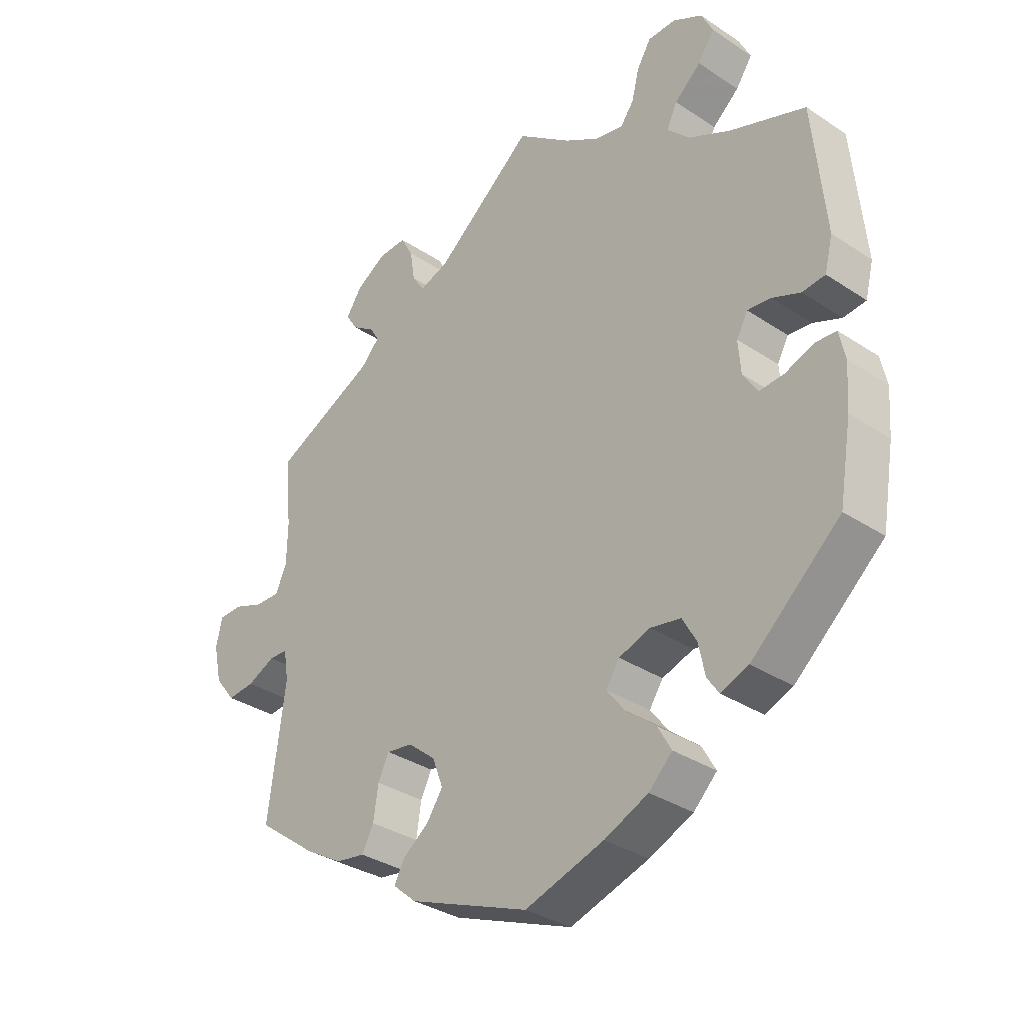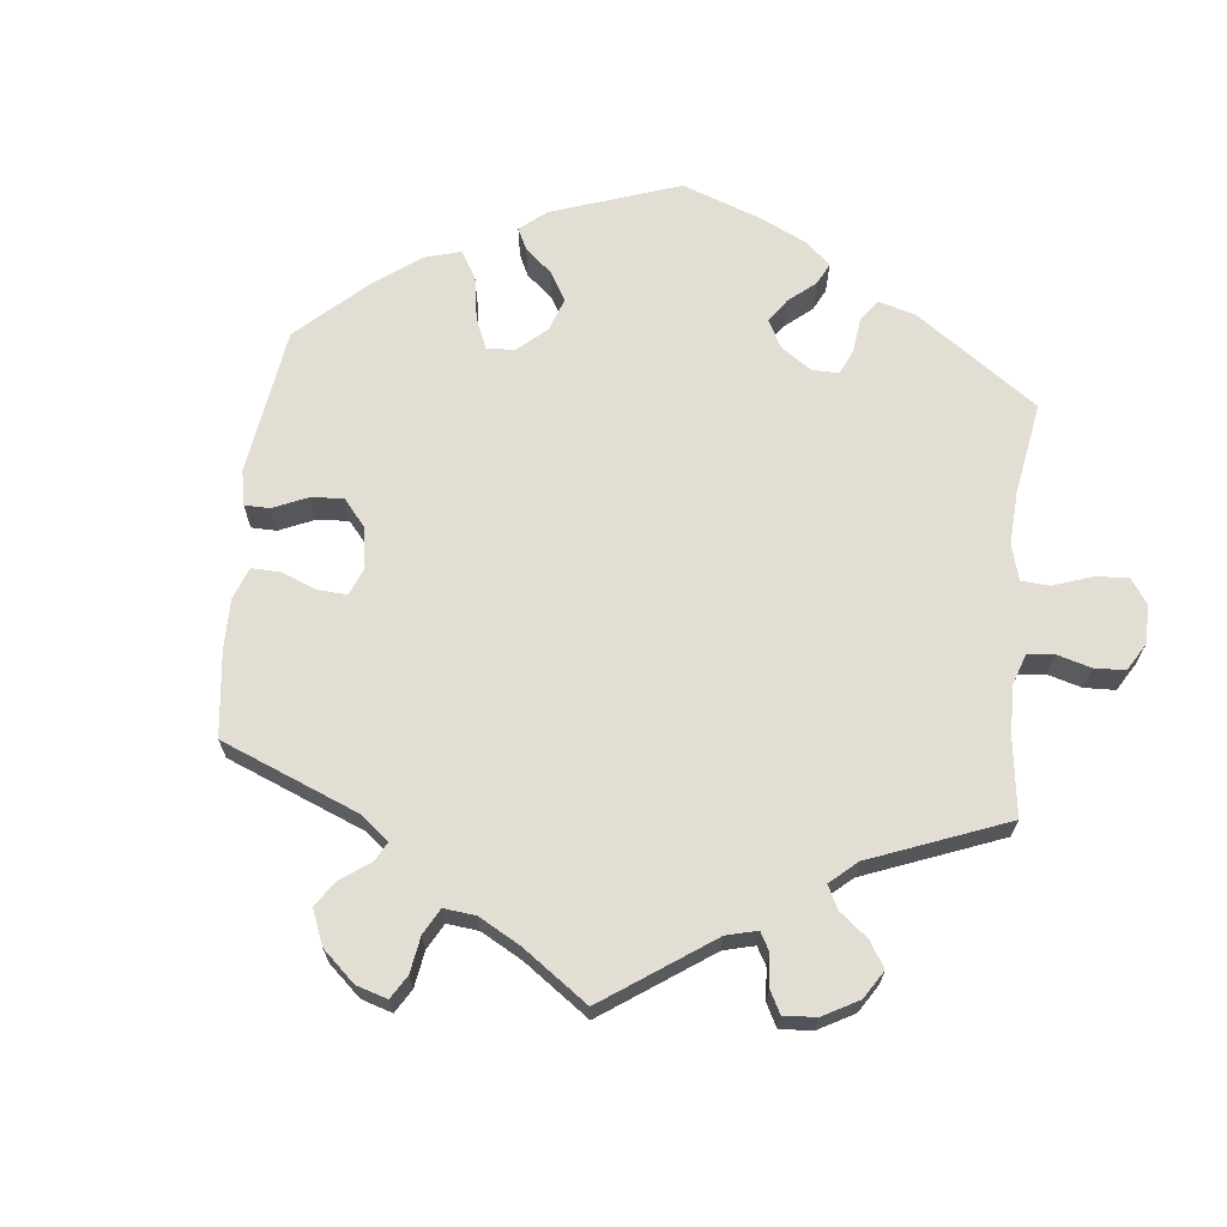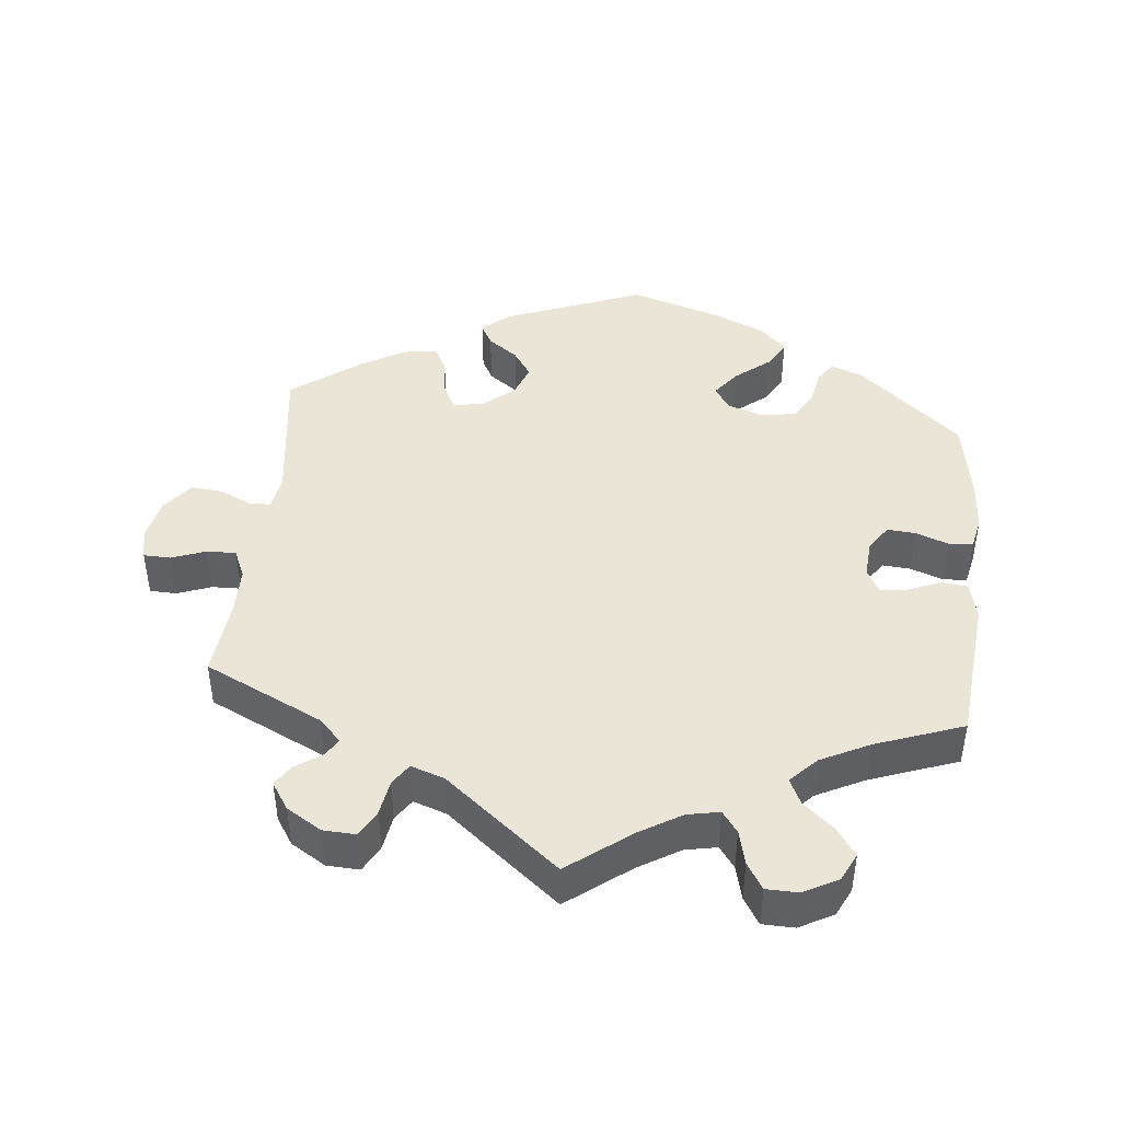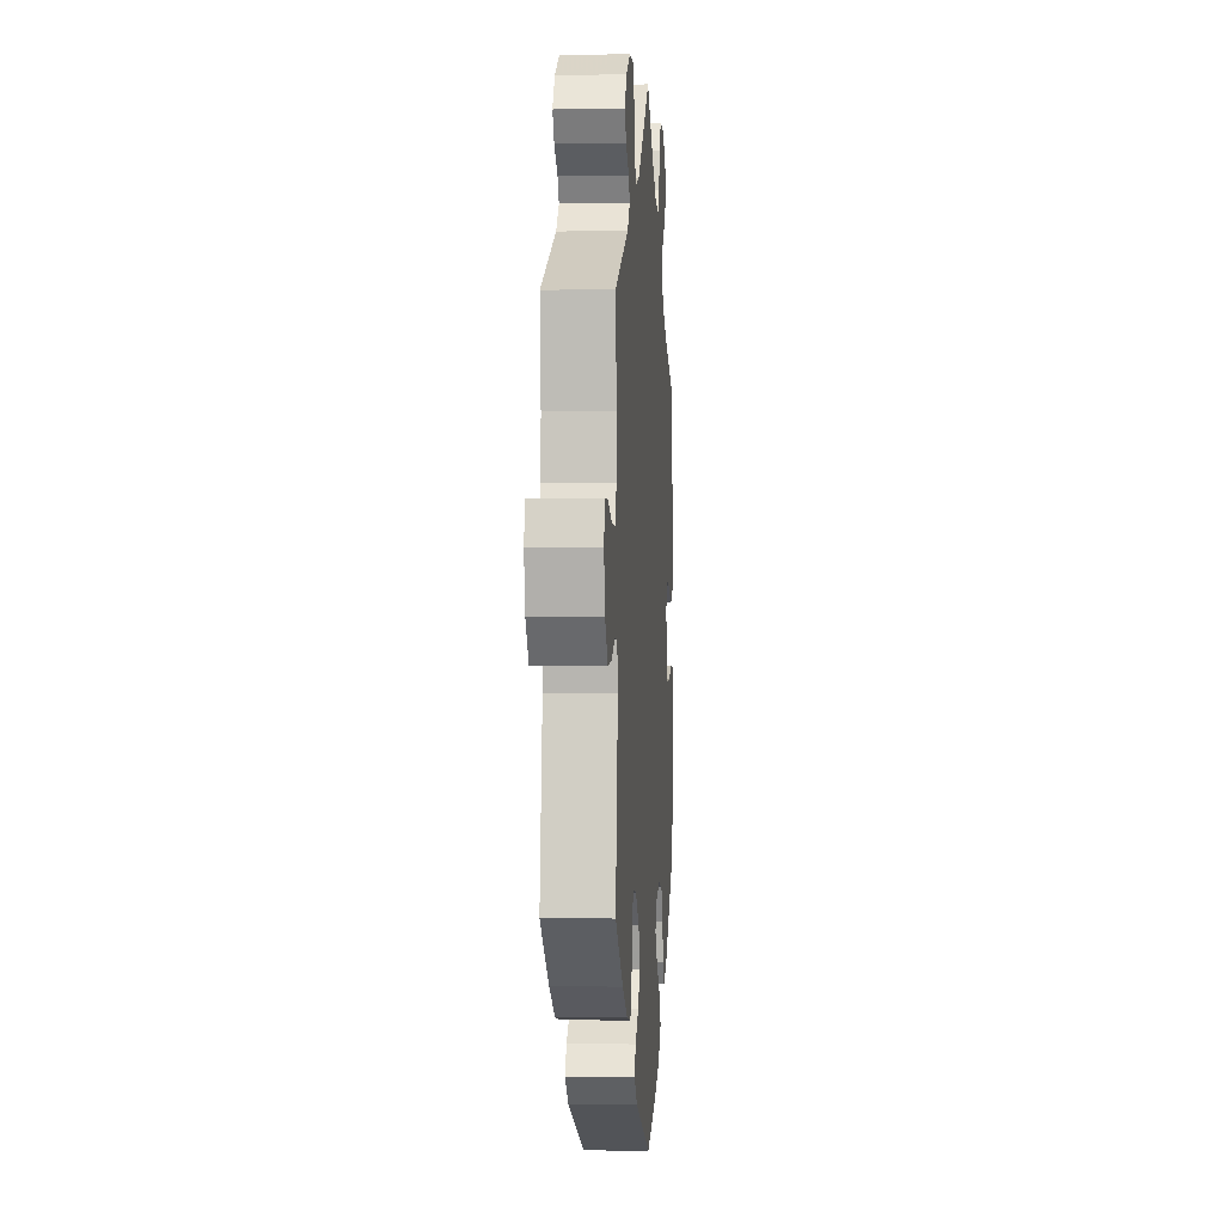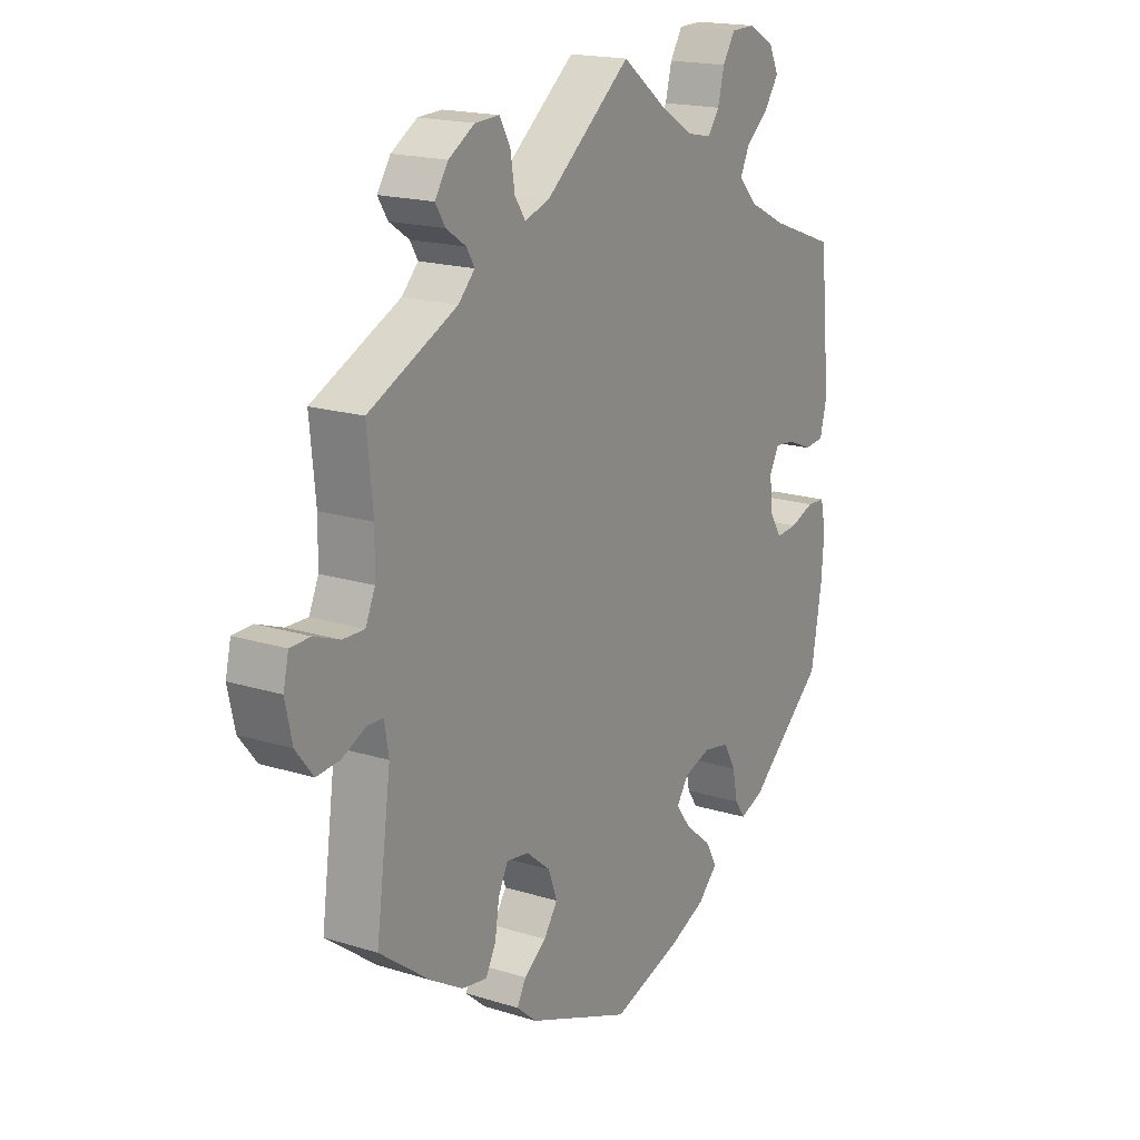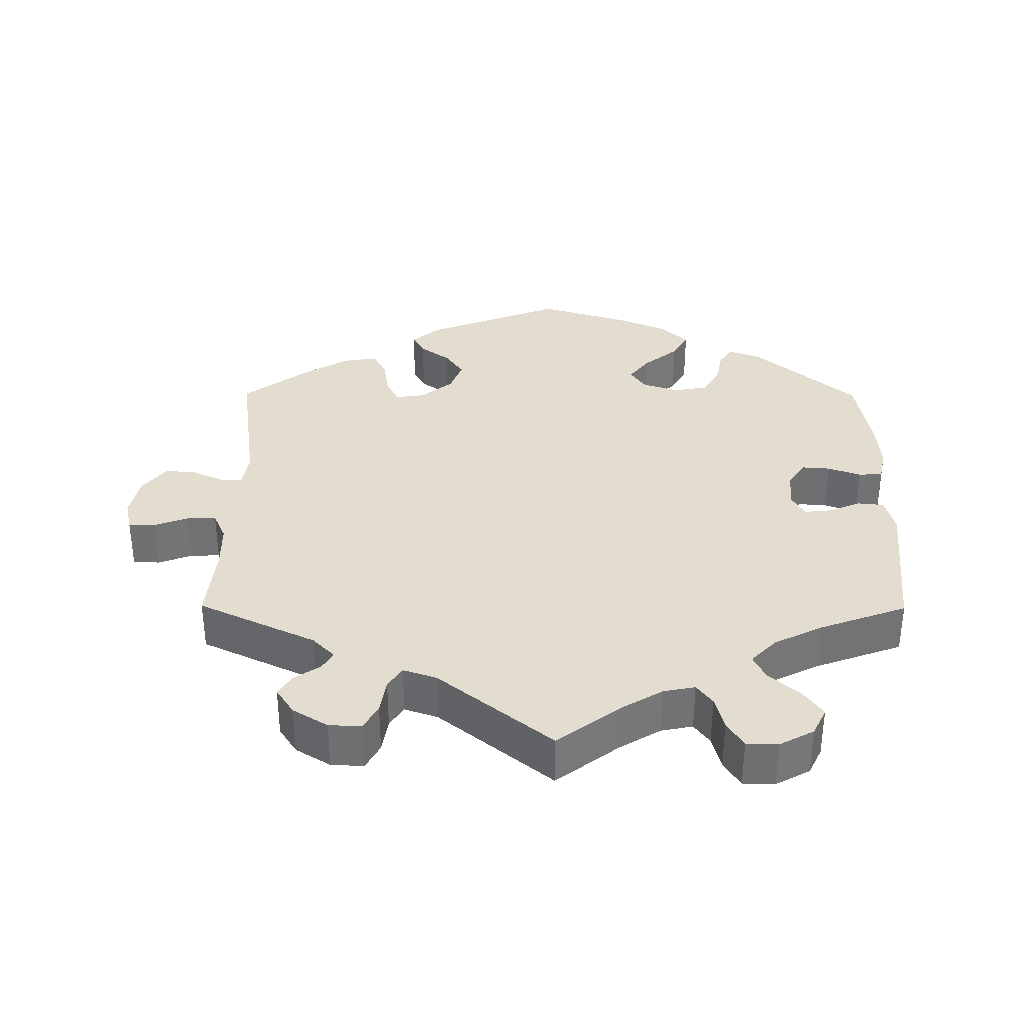
<metadata>
{"format":"obj","ext":"obj","renderer":"f3d","projection":"perspective","resolution":1024,"background":"white","views":[{"elev":-33.5,"azim":47.8,"up":"+Z"},{"elev":67.3,"azim":-53.9,"up":"+Y"},{"elev":44.0,"azim":6.0,"up":"+Y"},{"elev":-1.3,"azim":-85.9,"up":"+Z"},{"elev":18.0,"azim":-58.6,"up":"+Z"},{"elev":34.8,"azim":0.3,"up":"+Y"}]}
</metadata>
<code>
v -0.473 0.07 -0.082
v -0.481 0.07 -0.033
v -0.511 0.07 -0.032
v -0.556 0.07 -0.053
v -0.6 0.07 -0.057
v -0.633 0.07 -0.015
v -0.646 0.07 0.045
v -0.636 0.07 0.089
v -0.598 0.07 0.09
v -0.55 0.07 0.072
v -0.509 0.07 0.071
v -0.491 0.07 0.112
v -0.49 0.07 0.178
v -0.501 0.07 0.289
v -0.335 0.07 0.368
v -0.304 0.07 0.4
v -0.319 0.07 0.425
v -0.356 0.07 0.45
v -0.375 0.07 0.48
v -0.35 0.07 0.518
v -0.301 0.07 0.548
v -0.255 0.07 0.55
v -0.235 0.07 0.513
v -0.227 0.07 0.463
v -0.207 0.07 0.433
v -0.16 0.07 0.449
v 0 0.07 0.578
v 0.088 0.07 0.511
v 0.146 0.07 0.476
v 0.191 0.07 0.467
v 0.213 0.07 0.497
v 0.225 0.07 0.545
v 0.248 0.07 0.582
v 0.293 0.07 0.583
v 0.341 0.07 0.557
v 0.36 0.07 0.518
v 0.333 0.07 0.479
v 0.29 0.07 0.442
v 0.273 0.07 0.406
v 0.309 0.07 0.369
v 0.377 0.07 0.335
v 0.5 0.07 0.29
v 0.52 0.07 0.083
v 0.507 0.07 0.031
v 0.47 0.07 0.027
v 0.424 0.07 0.046
v 0.386 0.07 0.05
v 0.368 0.07 0.017
v 0.372 0.07 -0.035
v 0.396 0.07 -0.072
v 0.436 0.07 -0.069
v 0.482 0.07 -0.052
v 0.516 0.07 -0.054
v 0.526 0.07 -0.1
v 0.521 0.07 -0.17
v 0.501 0.07 -0.288
v 0.357 0.07 -0.413
v 0.312 0.07 -0.43
v 0.293 0.07 -0.402
v 0.283 0.07 -0.353
v 0.26 0.07 -0.312
v 0.211 0.07 -0.303
v 0.16 0.07 -0.32
v 0.138 0.07 -0.353
v 0.167 0.07 -0.391
v 0.216 0.07 -0.431
v 0.238 0.07 -0.47
v 0.2 0.07 -0.507
v 0.129 0.07 -0.538
v 0.001 0.07 -0.578
v -0.194 0.07 -0.501
v -0.232 0.07 -0.468
v -0.215 0.07 -0.437
v -0.173 0.07 -0.406
v -0.147 0.07 -0.368
v -0.164 0.07 -0.322
v -0.209 0.07 -0.285
v -0.251 0.07 -0.279
v -0.269 0.07 -0.315
v -0.277 0.07 -0.368
v -0.296 0.07 -0.404
v -0.344 0.07 -0.396
v -0.405 0.07 -0.36
v -0.501 0.07 -0.288
v -0.473 0 -0.082
v -0.481 0 -0.033
v -0.511 0 -0.032
v -0.556 0 -0.053
v -0.6 0 -0.057
v -0.633 0 -0.015
v -0.646 0 0.045
v -0.636 0 0.089
v -0.598 0 0.09
v -0.55 0 0.072
v -0.509 0 0.071
v -0.491 0 0.112
v -0.49 0 0.178
v -0.501 0 0.289
v -0.335 0 0.368
v -0.304 0 0.4
v -0.319 0 0.425
v -0.356 0 0.45
v -0.375 0 0.48
v -0.35 0 0.518
v -0.301 0 0.548
v -0.255 0 0.55
v -0.235 0 0.513
v -0.227 0 0.463
v -0.207 0 0.433
v -0.16 0 0.449
v 0 0 0.578
v 0.088 0 0.511
v 0.146 0 0.476
v 0.191 0 0.467
v 0.213 0 0.497
v 0.225 0 0.545
v 0.248 0 0.582
v 0.293 0 0.583
v 0.341 0 0.557
v 0.36 0 0.518
v 0.333 0 0.479
v 0.29 0 0.442
v 0.273 0 0.406
v 0.309 0 0.369
v 0.377 0 0.335
v 0.5 0 0.29
v 0.52 0 0.083
v 0.507 0 0.031
v 0.47 0 0.027
v 0.424 0 0.046
v 0.386 0 0.05
v 0.368 0 0.017
v 0.372 0 -0.035
v 0.396 0 -0.072
v 0.436 0 -0.069
v 0.482 0 -0.052
v 0.516 0 -0.054
v 0.526 0 -0.1
v 0.521 0 -0.17
v 0.501 0 -0.288
v 0.357 0 -0.413
v 0.312 0 -0.43
v 0.293 0 -0.402
v 0.283 0 -0.353
v 0.26 0 -0.312
v 0.211 0 -0.303
v 0.16 0 -0.32
v 0.138 0 -0.353
v 0.167 0 -0.391
v 0.216 0 -0.431
v 0.238 0 -0.47
v 0.2 0 -0.507
v 0.129 0 -0.538
v 0.001 0 -0.578
v -0.194 0 -0.501
v -0.232 0 -0.468
v -0.215 0 -0.437
v -0.173 0 -0.406
v -0.147 0 -0.368
v -0.164 0 -0.322
v -0.209 0 -0.285
v -0.251 0 -0.279
v -0.269 0 -0.315
v -0.277 0 -0.368
v -0.296 0 -0.404
v -0.344 0 -0.396
v -0.405 0 -0.36
v -0.501 0 -0.288
f 83 84 1
f 82 83 1 2
f 79 80 81 82
f 78 79 82 2
f 77 78 2
f 76 77 2
f 71 72 73 74
f 71 74 75
f 70 71 75
f 69 70 75 76
f 65 66 67 68
f 64 65 68 69
f 57 58 59 60
f 57 60 61
f 56 57 61
f 55 56 61 62
f 51 52 53 54
f 50 51 54 55
f 43 44 45 46
f 41 42 43 46
f 40 41 46 47
f 39 40 47 48
f 35 36 37 38
f 35 38 39
f 34 35 39
f 31 32 33 34
f 30 31 34 39
f 29 30 39 48
f 26 27 28
f 25 26 28 29
f 21 22 23 24
f 21 24 25
f 20 21 25
f 17 18 19 20
f 16 17 20 25
f 15 16 25 29
f 13 14 15 29
f 7 8 9 10
f 7 10 11
f 6 7 11
f 3 4 5 6
f 2 3 6 11
f 64 69 76 2
f 50 55 62 63
f 49 50 63
f 29 48 49 63
f 12 13 29 63
f 12 63 64
f 2 11 12 64
f 85 168 167
f 86 85 167 166
f 166 165 164 163
f 86 166 163 162
f 86 162 161
f 86 161 160
f 158 157 156 155
f 159 158 155
f 159 155 154
f 160 159 154 153
f 152 151 150 149
f 153 152 149 148
f 144 143 142 141
f 145 144 141
f 145 141 140
f 146 145 140 139
f 138 137 136 135
f 139 138 135 134
f 130 129 128 127
f 130 127 126 125
f 131 130 125 124
f 132 131 124 123
f 122 121 120 119
f 123 122 119
f 123 119 118
f 118 117 116 115
f 123 118 115 114
f 132 123 114 113
f 112 111 110
f 113 112 110 109
f 108 107 106 105
f 109 108 105
f 109 105 104
f 104 103 102 101
f 109 104 101 100
f 113 109 100 99
f 113 99 98 97
f 94 93 92 91
f 95 94 91
f 95 91 90
f 90 89 88 87
f 95 90 87 86
f 86 160 153 148
f 147 146 139 134
f 147 134 133
f 147 133 132 113
f 147 113 97 96
f 148 147 96
f 148 96 95 86
f 1 85 86 2
f 2 86 87 3
f 3 87 88 4
f 4 88 89 5
f 5 89 90 6
f 6 90 91 7
f 7 91 92 8
f 8 92 93 9
f 9 93 94 10
f 10 94 95 11
f 11 95 96 12
f 12 96 97 13
f 13 97 98 14
f 14 98 99 15
f 15 99 100 16
f 16 100 101 17
f 17 101 102 18
f 18 102 103 19
f 19 103 104 20
f 20 104 105 21
f 21 105 106 22
f 22 106 107 23
f 23 107 108 24
f 24 108 109 25
f 25 109 110 26
f 26 110 111 27
f 27 111 112 28
f 28 112 113 29
f 29 113 114 30
f 30 114 115 31
f 31 115 116 32
f 32 116 117 33
f 33 117 118 34
f 34 118 119 35
f 35 119 120 36
f 36 120 121 37
f 37 121 122 38
f 38 122 123 39
f 39 123 124 40
f 40 124 125 41
f 41 125 126 42
f 42 126 127 43
f 43 127 128 44
f 44 128 129 45
f 45 129 130 46
f 46 130 131 47
f 47 131 132 48
f 48 132 133 49
f 49 133 134 50
f 50 134 135 51
f 51 135 136 52
f 52 136 137 53
f 53 137 138 54
f 54 138 139 55
f 55 139 140 56
f 56 140 141 57
f 57 141 142 58
f 58 142 143 59
f 59 143 144 60
f 60 144 145 61
f 61 145 146 62
f 62 146 147 63
f 63 147 148 64
f 64 148 149 65
f 65 149 150 66
f 66 150 151 67
f 67 151 152 68
f 68 152 153 69
f 69 153 154 70
f 70 154 155 71
f 71 155 156 72
f 72 156 157 73
f 73 157 158 74
f 74 158 159 75
f 75 159 160 76
f 76 160 161 77
f 77 161 162 78
f 78 162 163 79
f 79 163 164 80
f 80 164 165 81
f 81 165 166 82
f 82 166 167 83
f 83 167 168 84
f 84 168 85 1

</code>
